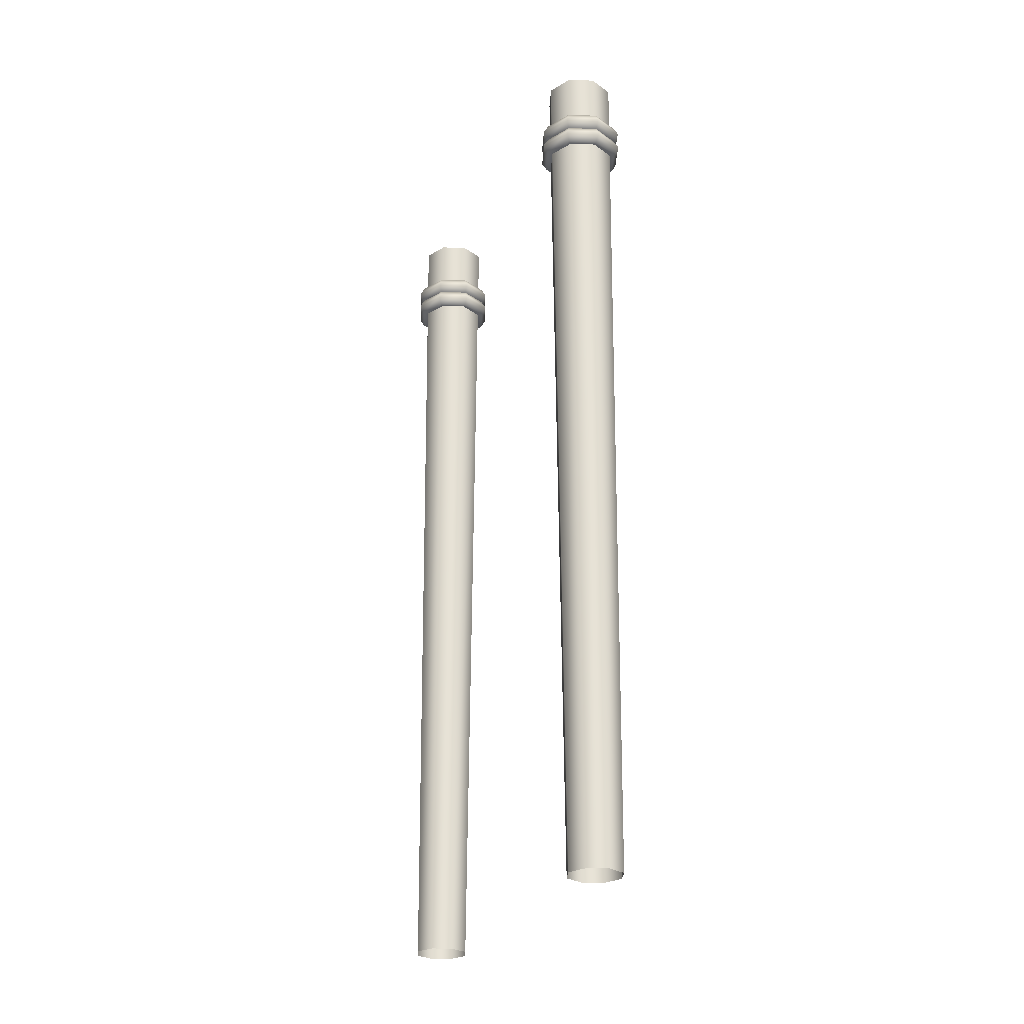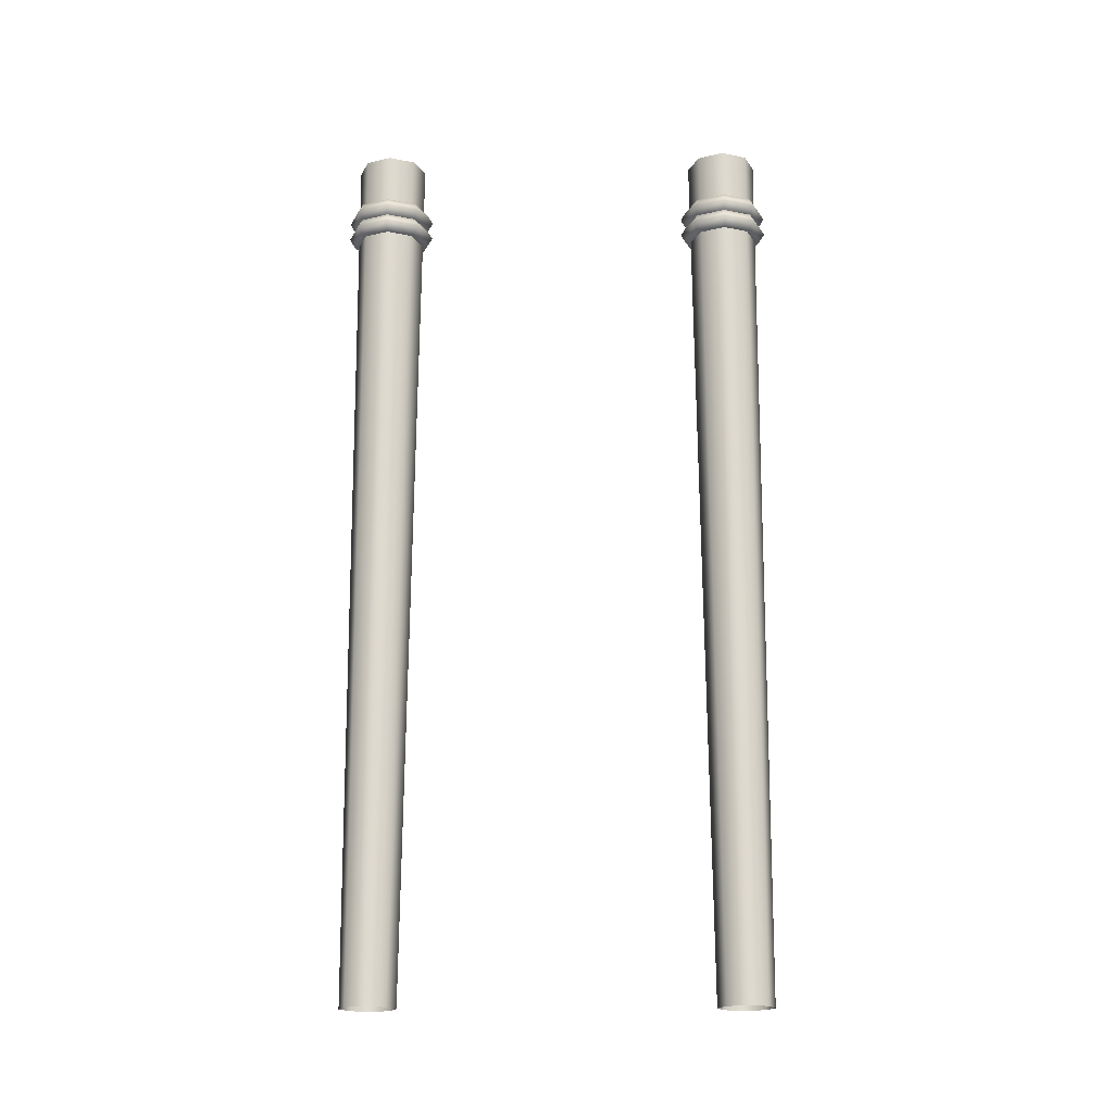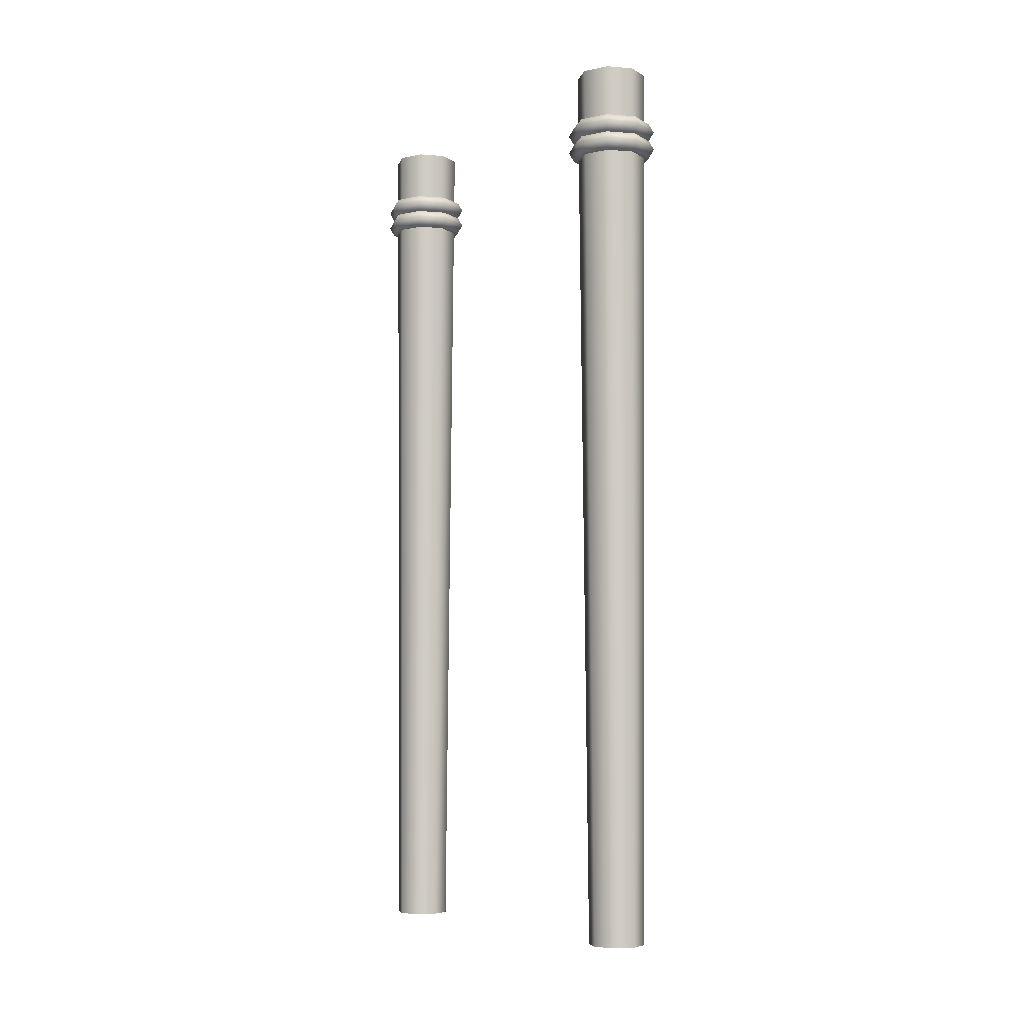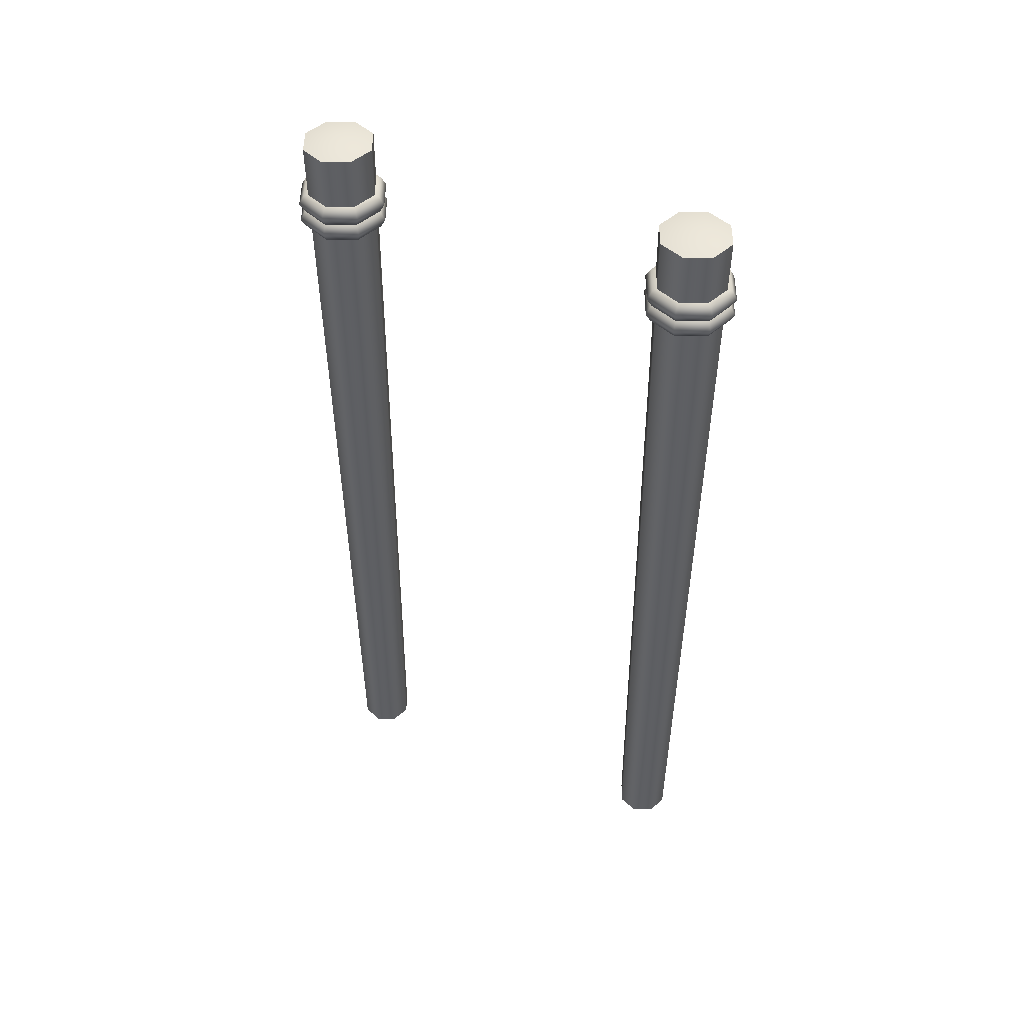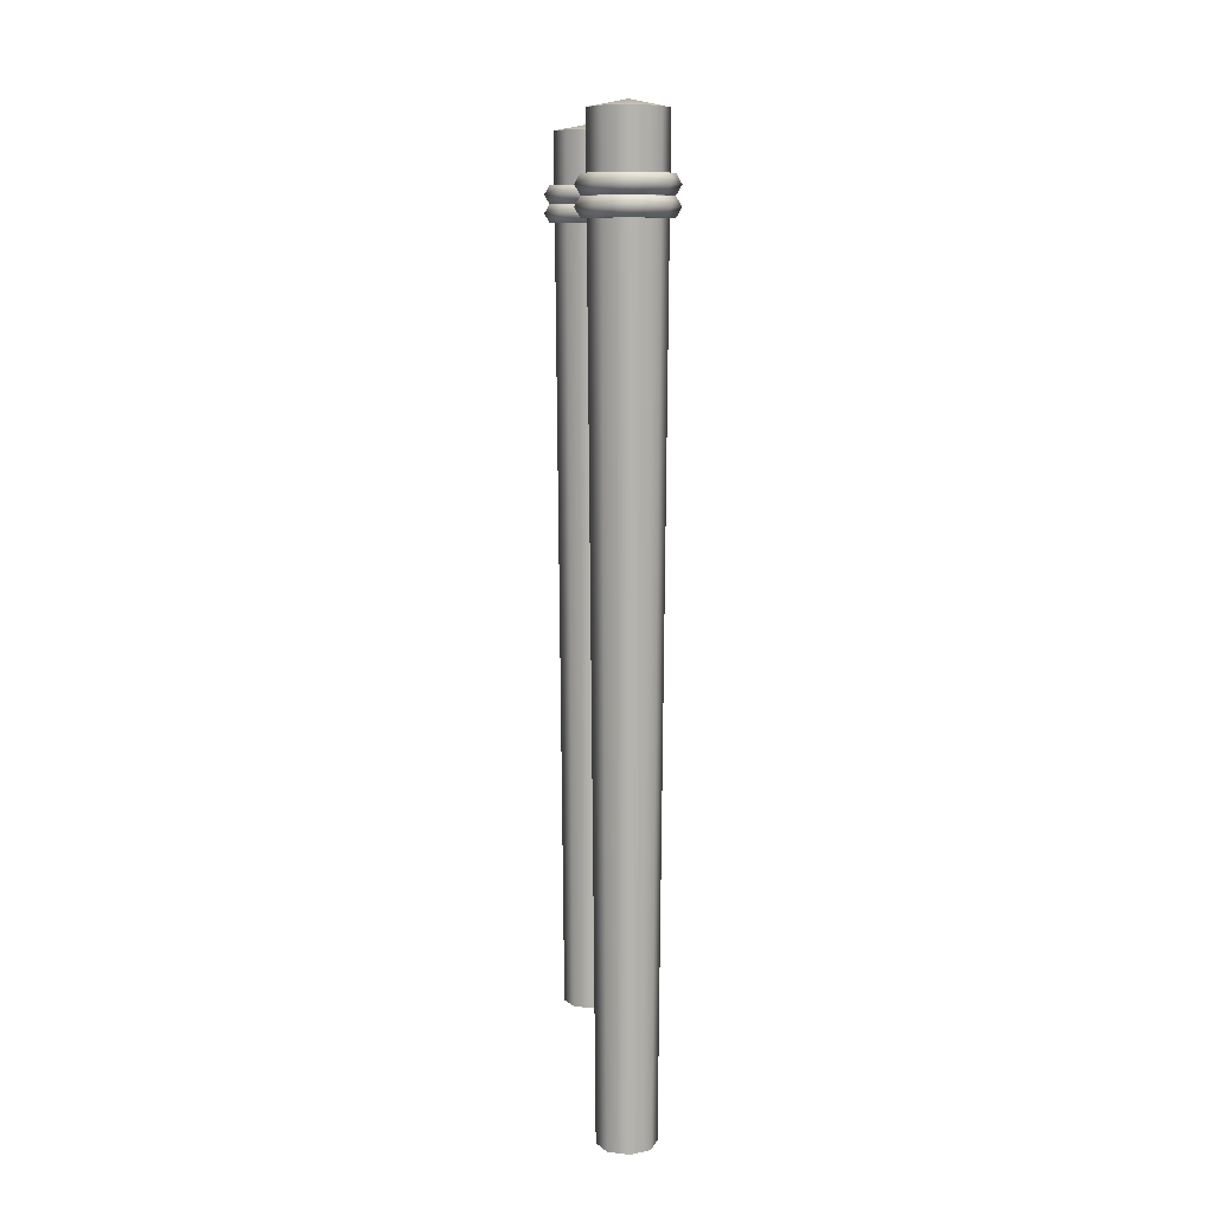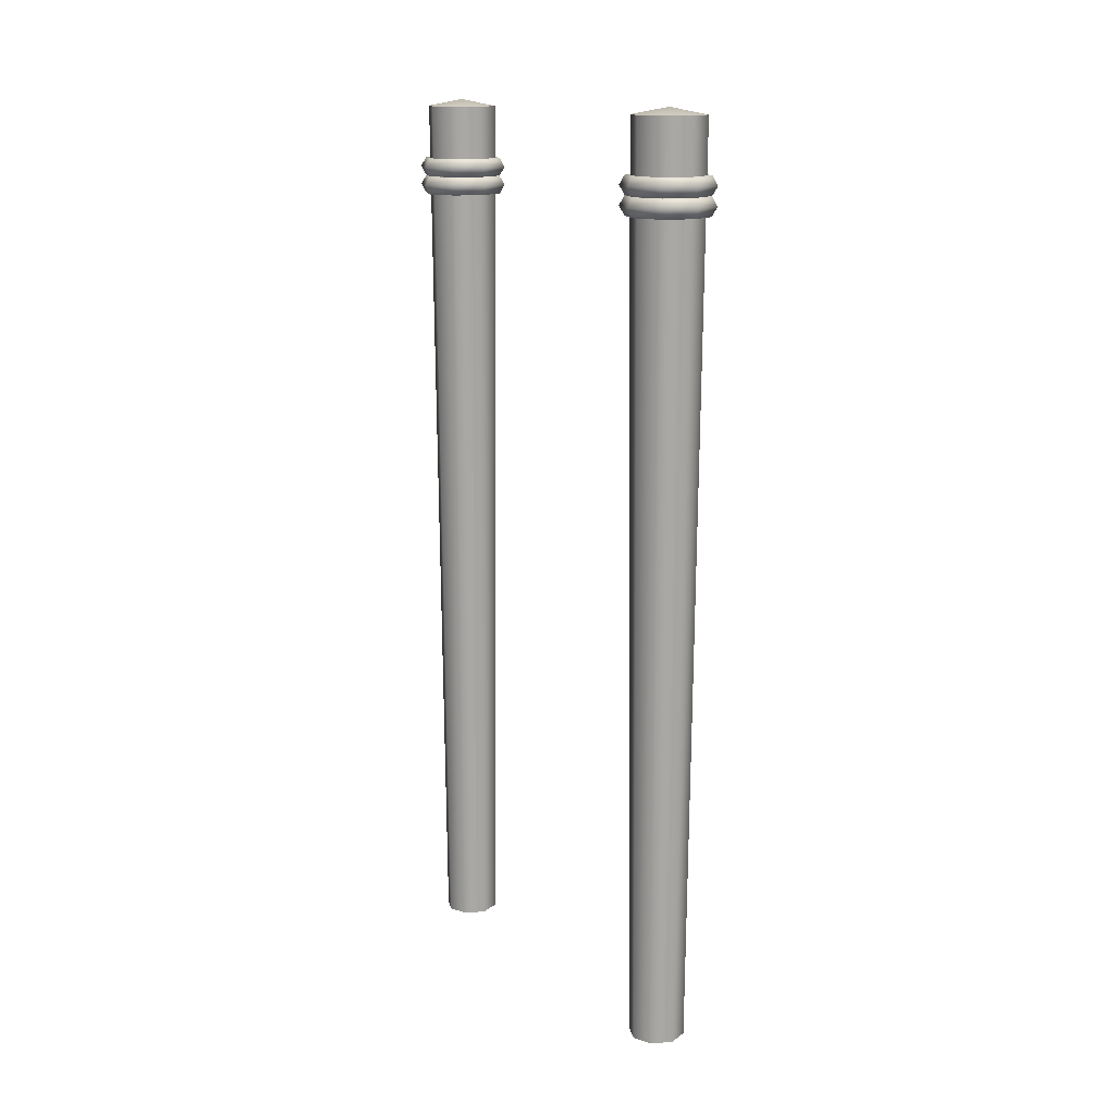
<metadata>
{"format":"obj","ext":"obj","renderer":"f3d","projection":"perspective","resolution":1024,"background":"white","views":[{"elev":-26.4,"azim":-25.1,"up":"+Y"},{"elev":-18.7,"azim":91.6,"up":"+Y"},{"elev":-6.4,"azim":144.4,"up":"+Y"},{"elev":47.5,"azim":-67.0,"up":"+Y"},{"elev":9.8,"azim":174.4,"up":"+Y"},{"elev":14.7,"azim":-33.5,"up":"+Y"}]}
</metadata>
<code>
g default
v -0.9395 -2.726 7.716
v -1.329 -2.726 8.655
v -0.9395 -2.726 9.595
v 1e-06 -2.726 9.984
v 0.9395 -2.726 9.595
v 1.329 -2.726 8.655
v 0.9395 -2.726 7.716
v 1e-06 -2.726 7.326
v -1.202 40.52 7.453
v -1.701 40.52 8.655
v -1.202 40.52 9.858
v 1e-06 40.52 10.36
v 1.202 40.52 9.858
v 1.701 40.52 8.655
v 1.202 40.52 7.453
v 1e-06 40.52 6.955
v 1e-06 40.85 8.655
v -0.9981 37.98 7.657
v -1.411 37.98 8.655
v -0.9981 37.98 9.653
v 1e-06 37.98 10.07
v 0.9981 37.98 9.653
v 1.411 37.98 8.655
v 0.9981 37.98 7.657
v 1e-06 37.98 7.244
v -1.35 37.98 7.305
v -1.91 37.98 8.655
v -1.35 37.98 10.01
v 1e-06 37.98 10.56
v 1.35 37.98 10.01
v 1.91 37.98 8.655
v 1.35 37.98 7.305
v 1e-06 37.98 6.745
v -1.526 37.55 7.129
v -2.159 37.55 8.655
v -1.526 37.55 10.18
v 1e-06 37.55 10.81
v 1.526 37.55 10.18
v 2.159 37.55 8.655
v 1.526 37.55 7.129
v 1e-06 37.55 6.496
v -1.35 37.12 7.305
v -1.91 37.12 8.655
v -1.35 37.12 10.01
v 1e-06 37.12 10.56
v 1.35 37.12 10.01
v 1.91 37.12 8.655
v 1.35 37.12 7.305
v 1e-06 37.12 6.745
v -0.9981 37.12 7.657
v -1.411 37.12 8.655
v -0.9981 37.12 9.653
v 1e-06 37.12 10.07
v 0.9981 37.12 9.653
v 1.411 37.12 8.655
v 0.9981 37.12 7.657
v 1e-06 37.12 7.244
v -0.9981 37.1 7.657
v -1.411 37.1 8.655
v -0.9981 37.1 9.653
v 1e-06 37.1 10.07
v 0.9981 37.1 9.653
v 1.411 37.1 8.655
v 0.9981 37.1 7.657
v 1e-06 37.1 7.244
v -1.35 37.1 7.305
v -1.91 37.1 8.655
v -1.35 37.1 10.01
v 1e-06 37.1 10.56
v 1.35 37.1 10.01
v 1.91 37.1 8.655
v 1.35 37.1 7.305
v 1e-06 37.1 6.745
v -1.526 36.66 7.129
v -2.159 36.66 8.655
v -1.526 36.66 10.18
v 1e-06 36.66 10.81
v 1.526 36.66 10.18
v 2.159 36.66 8.655
v 1.526 36.66 7.129
v 1e-06 36.66 6.496
v -1.35 36.23 7.305
v -1.91 36.23 8.655
v -1.35 36.23 10.01
v 1e-06 36.23 10.56
v 1.35 36.23 10.01
v 1.91 36.23 8.655
v 1.35 36.23 7.305
v 1e-06 36.23 6.745
v -0.9981 36.23 7.657
v -1.411 36.23 8.655
v -0.9981 36.23 9.653
v 1e-06 36.23 10.07
v 0.9981 36.23 9.653
v 1.411 36.23 8.655
v 0.9981 36.23 7.657
v 1e-06 36.23 7.244
v -0.9395 -2.726 -9.595
v -1.329 -2.726 -8.655
v -0.9395 -2.726 -7.716
v 1e-06 -2.726 -7.326
v 0.9395 -2.726 -7.716
v 1.329 -2.726 -8.655
v 0.9395 -2.726 -9.595
v 1e-06 -2.726 -9.984
v -1.202 40.52 -9.858
v -1.701 40.52 -8.655
v -1.202 40.52 -7.453
v 1e-06 40.52 -6.955
v 1.202 40.52 -7.453
v 1.701 40.52 -8.655
v 1.202 40.52 -9.858
v 1e-06 40.52 -10.36
v 1e-06 40.85 -8.655
v -0.9981 37.98 -9.653
v -1.411 37.98 -8.655
v -0.9981 37.98 -7.657
v 1e-06 37.98 -7.244
v 0.9981 37.98 -7.657
v 1.411 37.98 -8.655
v 0.9981 37.98 -9.653
v 1e-06 37.98 -10.07
v -1.35 37.98 -10.01
v -1.91 37.98 -8.655
v -1.35 37.98 -7.305
v 1e-06 37.98 -6.745
v 1.35 37.98 -7.305
v 1.91 37.98 -8.655
v 1.35 37.98 -10.01
v 1e-06 37.98 -10.56
v -1.526 37.55 -10.18
v -2.159 37.55 -8.655
v -1.526 37.55 -7.129
v 1e-06 37.55 -6.496
v 1.526 37.55 -7.129
v 2.159 37.55 -8.655
v 1.526 37.55 -10.18
v 1e-06 37.55 -10.81
v -1.35 37.12 -10.01
v -1.91 37.12 -8.655
v -1.35 37.12 -7.305
v 1e-06 37.12 -6.745
v 1.35 37.12 -7.305
v 1.91 37.12 -8.655
v 1.35 37.12 -10.01
v 1e-06 37.12 -10.56
v -0.9981 37.12 -9.653
v -1.411 37.12 -8.655
v -0.9981 37.12 -7.657
v 1e-06 37.12 -7.244
v 0.9981 37.12 -7.657
v 1.411 37.12 -8.655
v 0.9981 37.12 -9.653
v 1e-06 37.12 -10.07
v -0.9981 37.1 -9.653
v -1.411 37.1 -8.655
v -0.9981 37.1 -7.657
v 1e-06 37.1 -7.244
v 0.9981 37.1 -7.657
v 1.411 37.1 -8.655
v 0.9981 37.1 -9.653
v 1e-06 37.1 -10.07
v -1.35 37.1 -10.01
v -1.91 37.1 -8.655
v -1.35 37.1 -7.305
v 1e-06 37.1 -6.745
v 1.35 37.1 -7.305
v 1.91 37.1 -8.655
v 1.35 37.1 -10.01
v 1e-06 37.1 -10.56
v -1.526 36.66 -10.18
v -2.159 36.66 -8.655
v -1.526 36.66 -7.129
v 1e-06 36.66 -6.496
v 1.526 36.66 -7.129
v 2.159 36.66 -8.655
v 1.526 36.66 -10.18
v 1e-06 36.66 -10.81
v -1.35 36.23 -10.01
v -1.91 36.23 -8.655
v -1.35 36.23 -7.305
v 1e-06 36.23 -6.745
v 1.35 36.23 -7.305
v 1.91 36.23 -8.655
v 1.35 36.23 -10.01
v 1e-06 36.23 -10.56
v -0.9981 36.23 -9.653
v -1.411 36.23 -8.655
v -0.9981 36.23 -7.657
v 1e-06 36.23 -7.244
v 0.9981 36.23 -7.657
v 1.411 36.23 -8.655
v 0.9981 36.23 -9.653
v 1e-06 36.23 -10.07
g hoopBridge_poles:polySurface1
f 1 2 10 9
f 2 3 11 10
f 3 4 12 11
f 4 5 13 12
f 5 6 14 13
f 6 7 15 14
f 7 8 16 15
f 8 1 9 16
f 9 10 17
f 10 11 17
f 11 12 17
f 12 13 17
f 13 14 17
f 14 15 17
f 15 16 17
f 16 9 17
f 19 18 26 27
f 20 19 27 28
f 21 20 28 29
f 22 21 29 30
f 23 22 30 31
f 24 23 31 32
f 25 24 32 33
f 18 25 33 26
f 27 26 34 35
f 28 27 35 36
f 29 28 36 37
f 30 29 37 38
f 31 30 38 39
f 32 31 39 40
f 33 32 40 41
f 26 33 41 34
f 35 34 42 43
f 36 35 43 44
f 37 36 44 45
f 38 37 45 46
f 39 38 46 47
f 40 39 47 48
f 41 40 48 49
f 34 41 49 42
f 43 42 50 51
f 44 43 51 52
f 45 44 52 53
f 46 45 53 54
f 47 46 54 55
f 48 47 55 56
f 49 48 56 57
f 42 49 57 50
f 59 58 66 67
f 60 59 67 68
f 61 60 68 69
f 62 61 69 70
f 63 62 70 71
f 64 63 71 72
f 65 64 72 73
f 58 65 73 66
f 67 66 74 75
f 68 67 75 76
f 69 68 76 77
f 70 69 77 78
f 71 70 78 79
f 72 71 79 80
f 73 72 80 81
f 66 73 81 74
f 75 74 82 83
f 76 75 83 84
f 77 76 84 85
f 78 77 85 86
f 79 78 86 87
f 80 79 87 88
f 81 80 88 89
f 74 81 89 82
f 83 82 90 91
f 84 83 91 92
f 85 84 92 93
f 86 85 93 94
f 87 86 94 95
f 88 87 95 96
f 89 88 96 97
f 82 89 97 90
f 98 99 107 106
f 99 100 108 107
f 100 101 109 108
f 101 102 110 109
f 102 103 111 110
f 103 104 112 111
f 104 105 113 112
f 105 98 106 113
f 106 107 114
f 107 108 114
f 108 109 114
f 109 110 114
f 110 111 114
f 111 112 114
f 112 113 114
f 113 106 114
f 116 115 123 124
f 117 116 124 125
f 118 117 125 126
f 119 118 126 127
f 120 119 127 128
f 121 120 128 129
f 122 121 129 130
f 115 122 130 123
f 124 123 131 132
f 125 124 132 133
f 126 125 133 134
f 127 126 134 135
f 128 127 135 136
f 129 128 136 137
f 130 129 137 138
f 123 130 138 131
f 132 131 139 140
f 133 132 140 141
f 134 133 141 142
f 135 134 142 143
f 136 135 143 144
f 137 136 144 145
f 138 137 145 146
f 131 138 146 139
f 140 139 147 148
f 141 140 148 149
f 142 141 149 150
f 143 142 150 151
f 144 143 151 152
f 145 144 152 153
f 146 145 153 154
f 139 146 154 147
f 156 155 163 164
f 157 156 164 165
f 158 157 165 166
f 159 158 166 167
f 160 159 167 168
f 161 160 168 169
f 162 161 169 170
f 155 162 170 163
f 164 163 171 172
f 165 164 172 173
f 166 165 173 174
f 167 166 174 175
f 168 167 175 176
f 169 168 176 177
f 170 169 177 178
f 163 170 178 171
f 172 171 179 180
f 173 172 180 181
f 174 173 181 182
f 175 174 182 183
f 176 175 183 184
f 177 176 184 185
f 178 177 185 186
f 171 178 186 179
f 180 179 187 188
f 181 180 188 189
f 182 181 189 190
f 183 182 190 191
f 184 183 191 192
f 185 184 192 193
f 186 185 193 194
f 179 186 194 187

</code>
